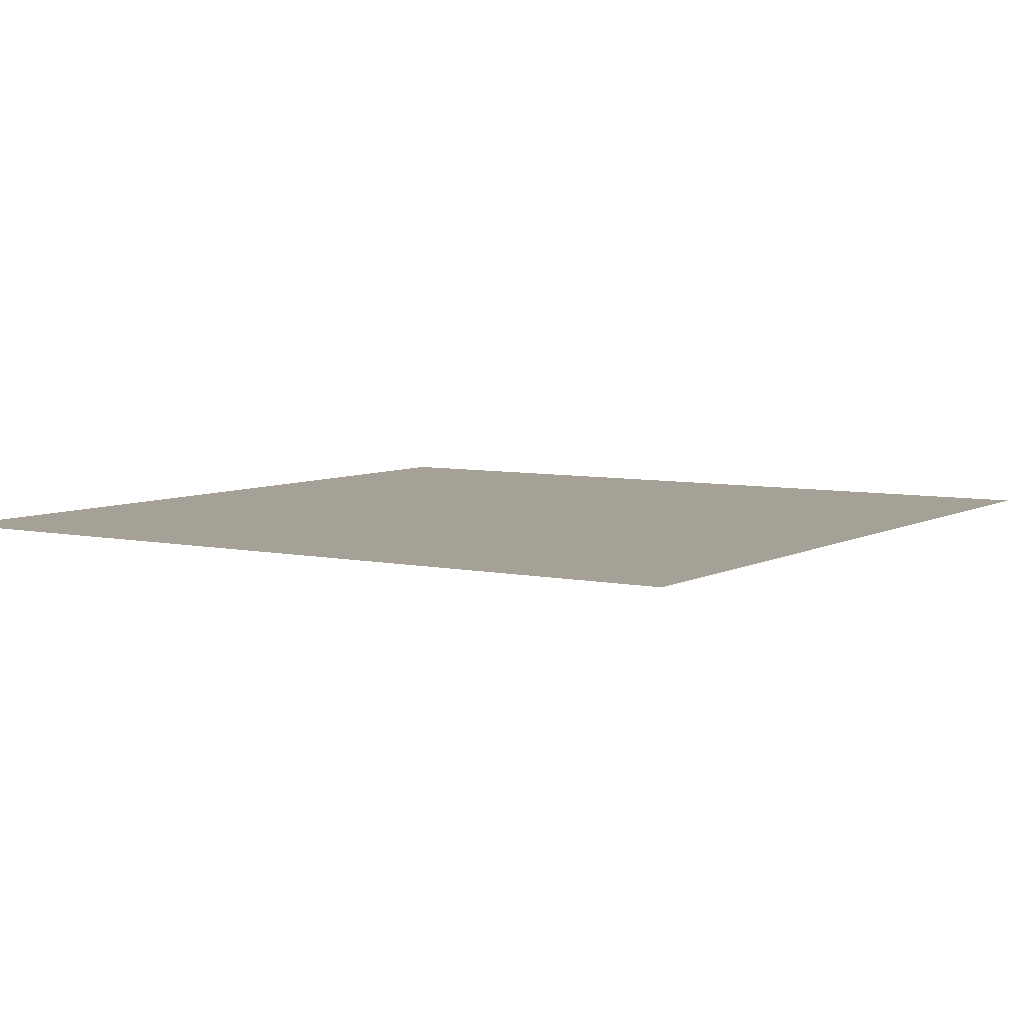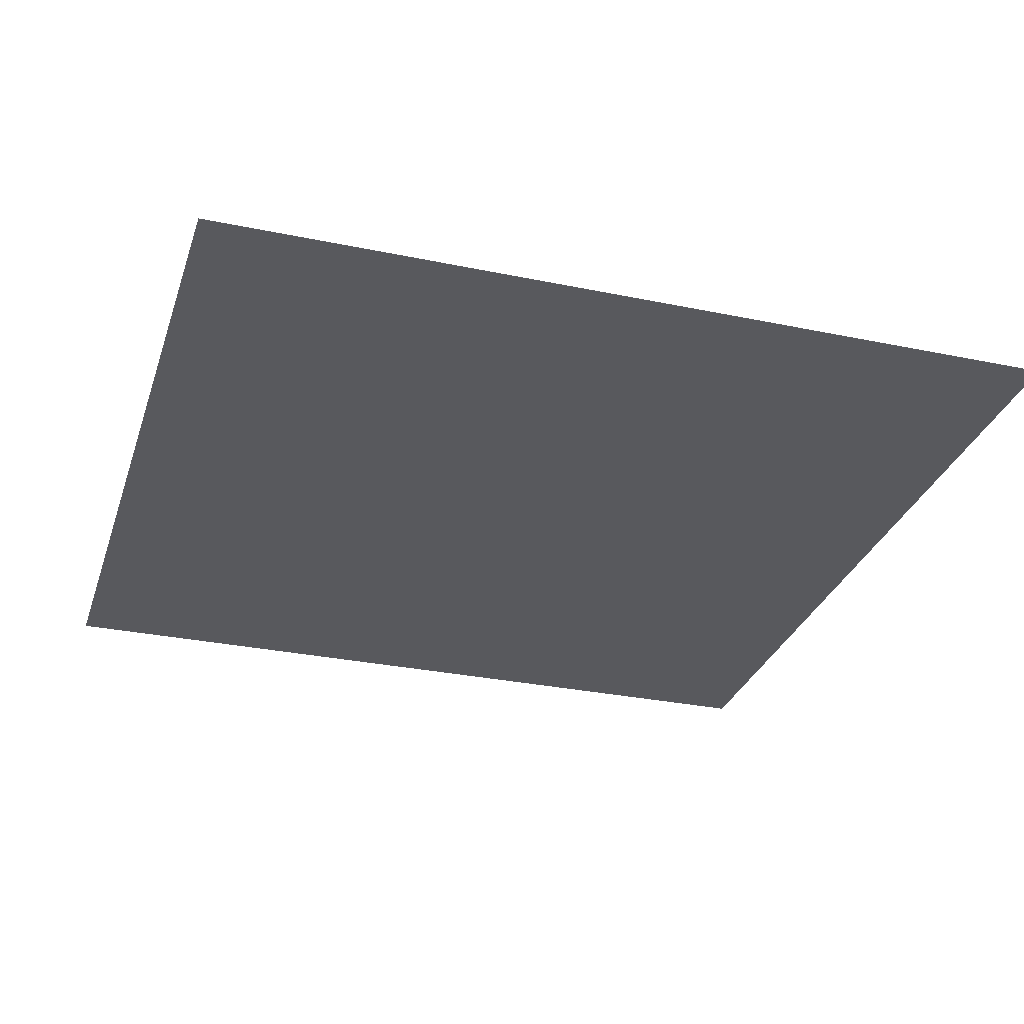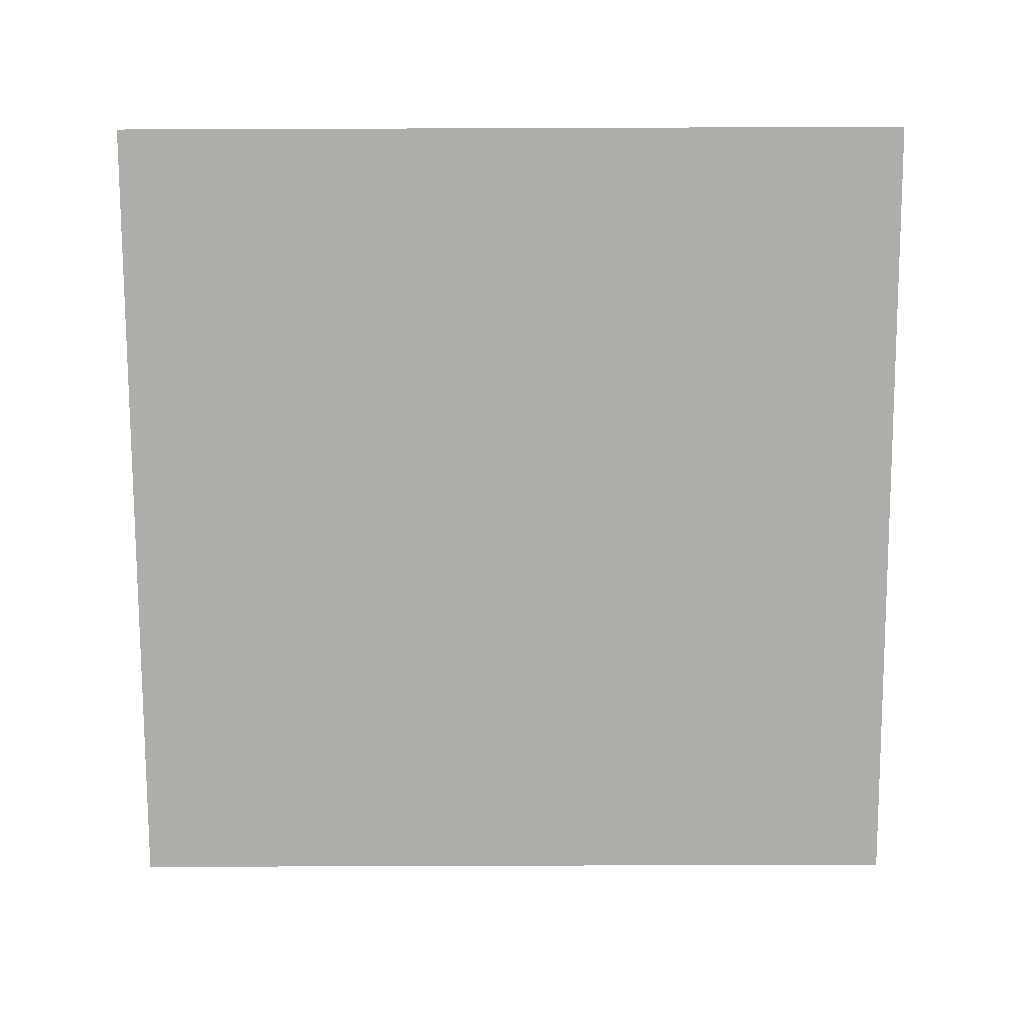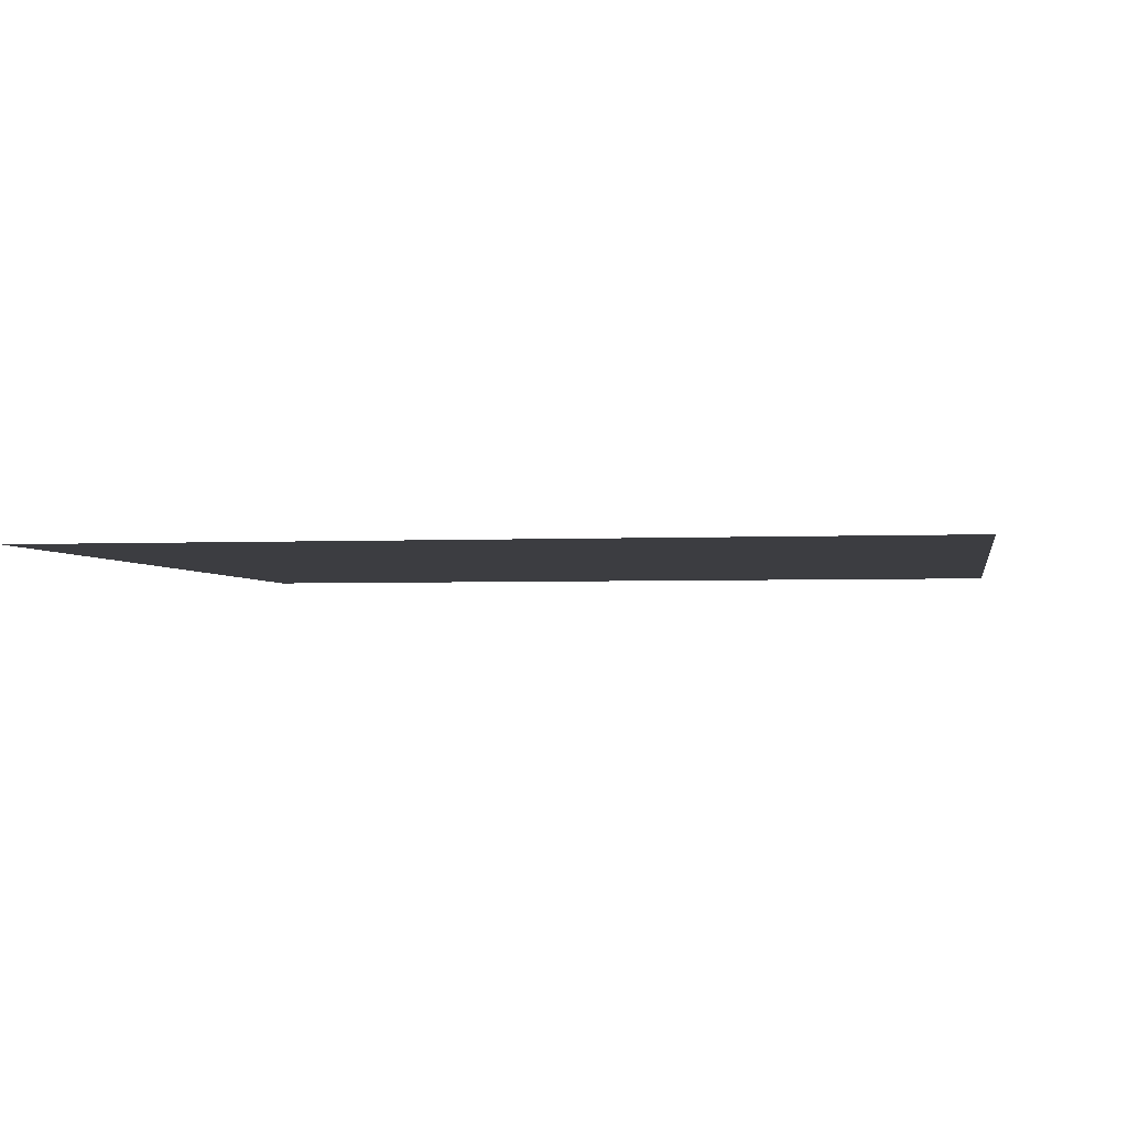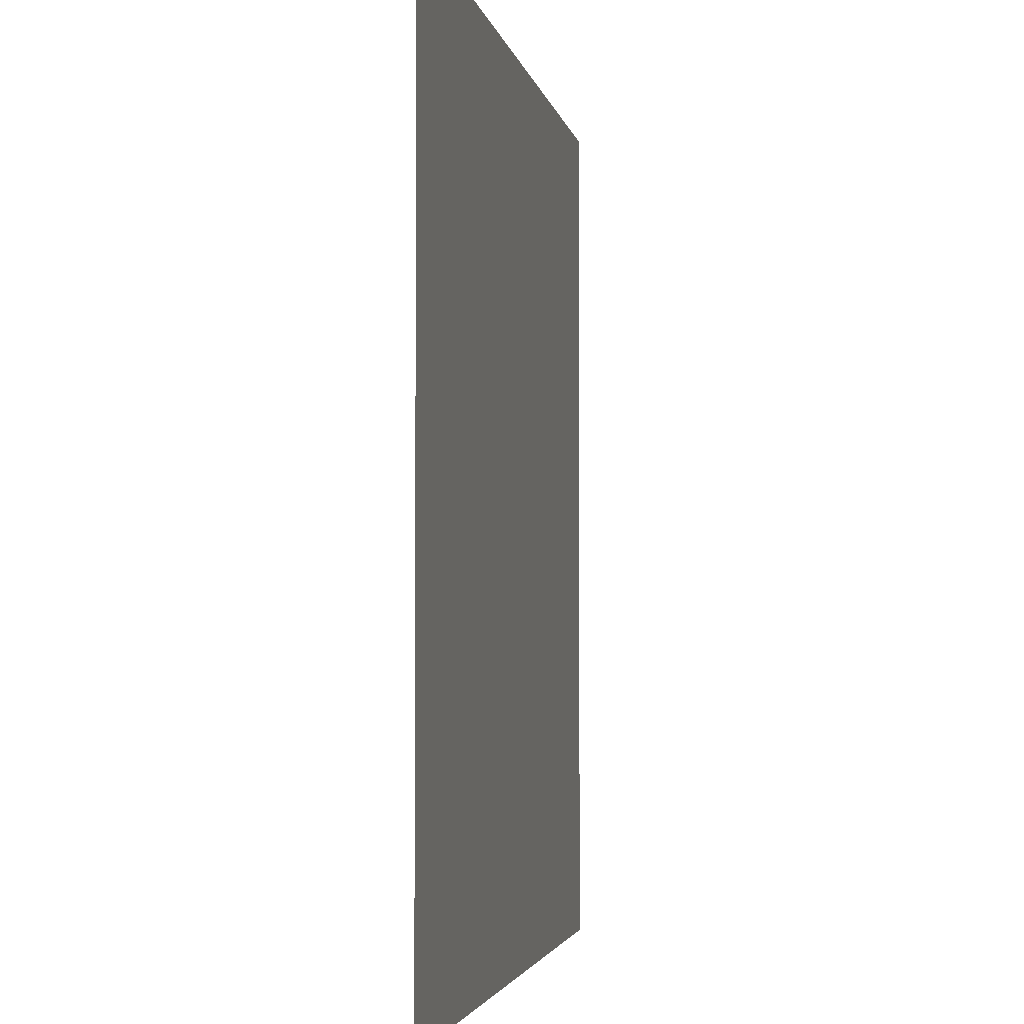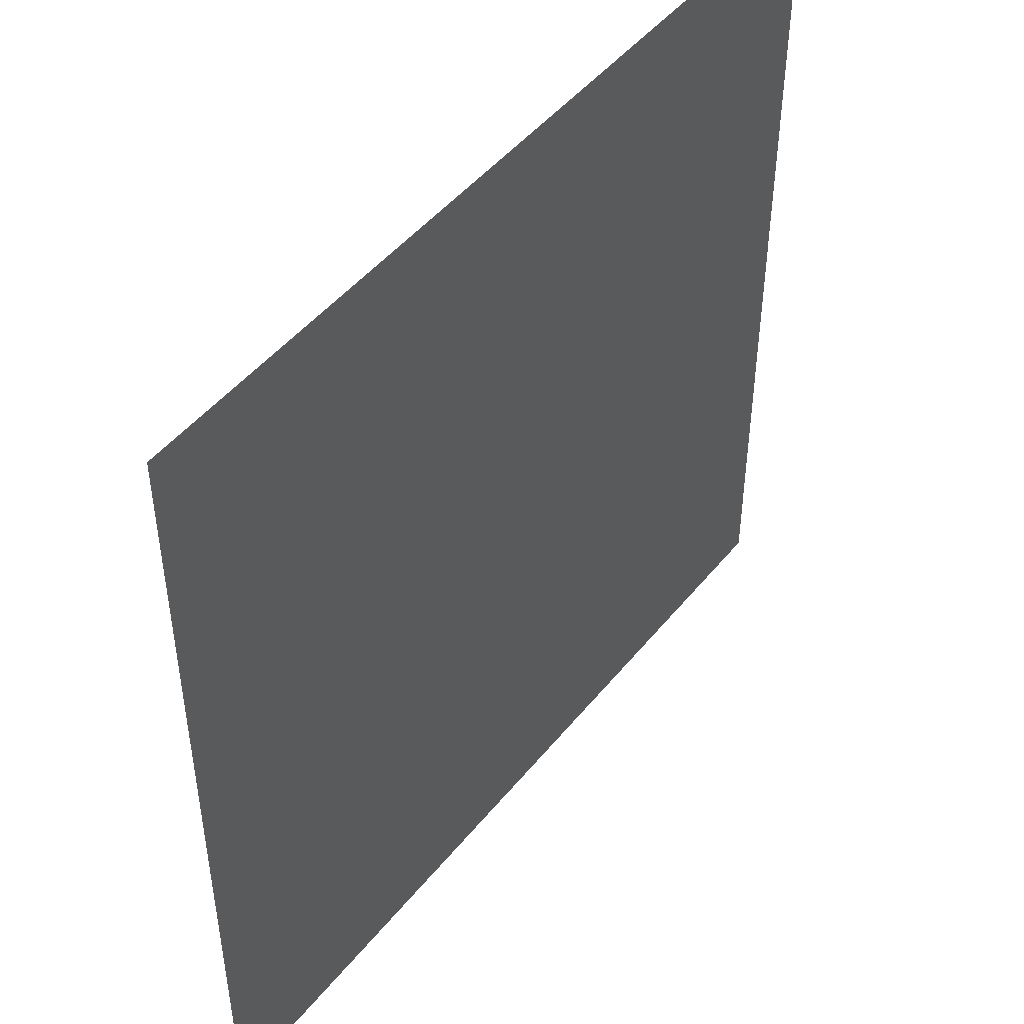
<metadata>
{"format":"obj","ext":"obj","renderer":"f3d","projection":"perspective","resolution":1024,"background":"white","views":[{"elev":6.2,"azim":-147.1,"up":"+Z"},{"elev":-30.0,"azim":-106.9,"up":"+Z"},{"elev":-77.1,"azim":0.2,"up":"+Z"},{"elev":-2.8,"azim":-80.4,"up":"+Z"},{"elev":-3.0,"azim":-80.2,"up":"+Y"},{"elev":47.7,"azim":-53.1,"up":"+Y"}]}
</metadata>
<code>
v 0 0 0
v 0 1 0
v 1 1 0
v 1 0 0
v 0.8 0 0
v 0.8 0.6 0
v 0.2 0.6 0
v 0.2 0 0
f 1 2 3 4 5 6 7 8

</code>
